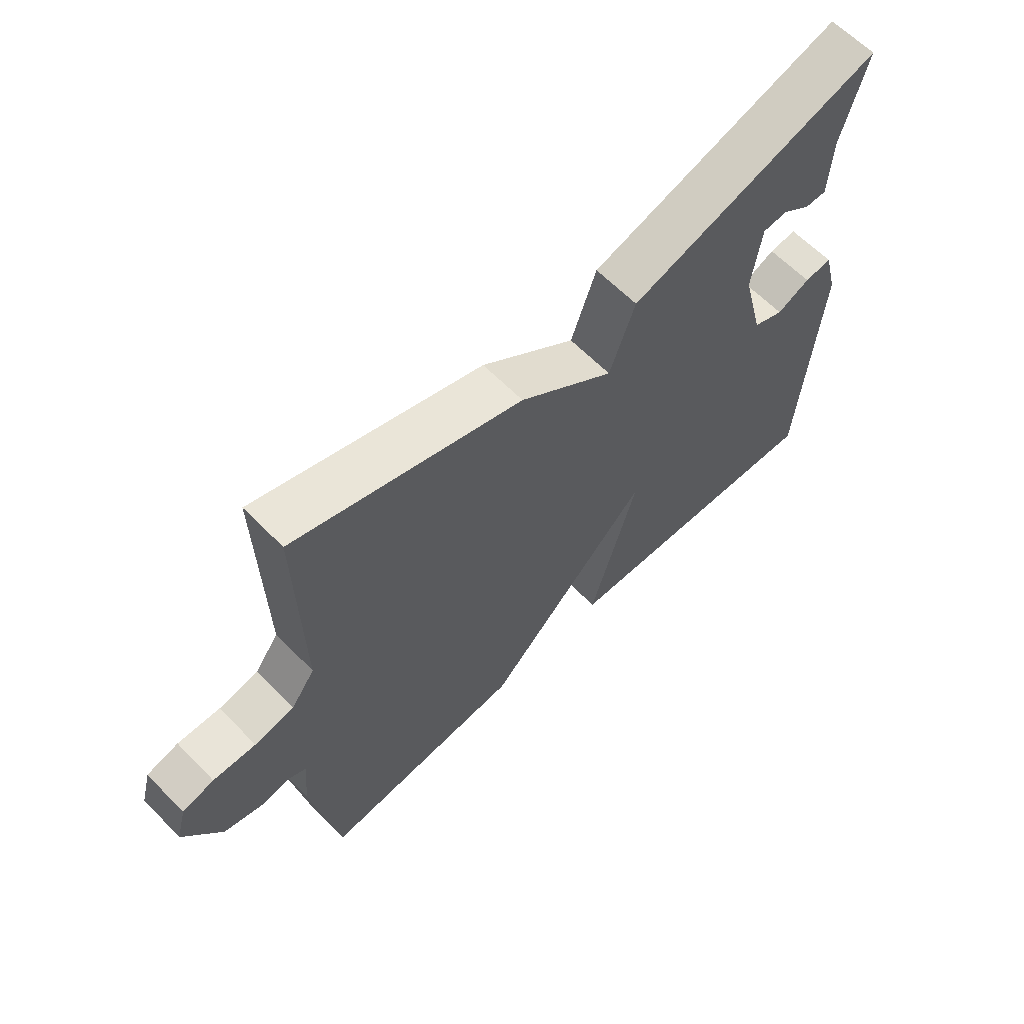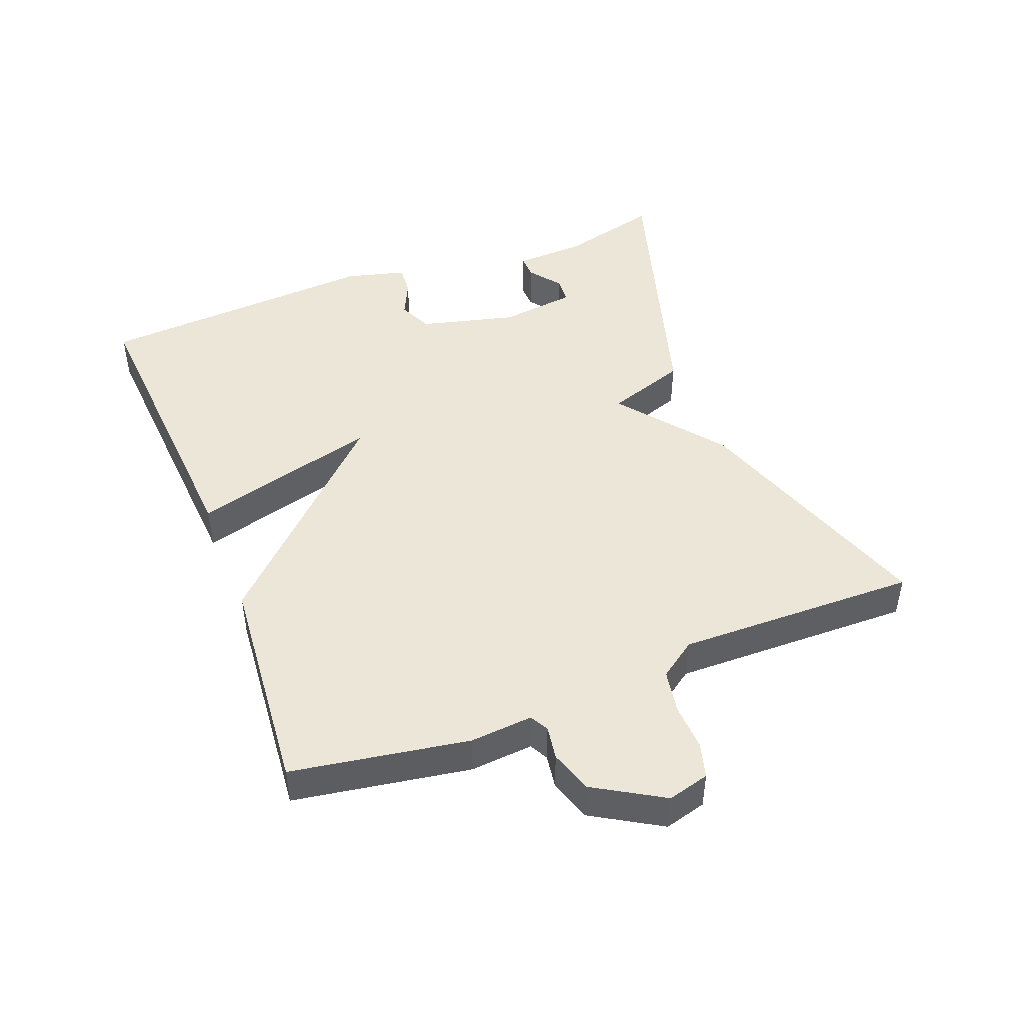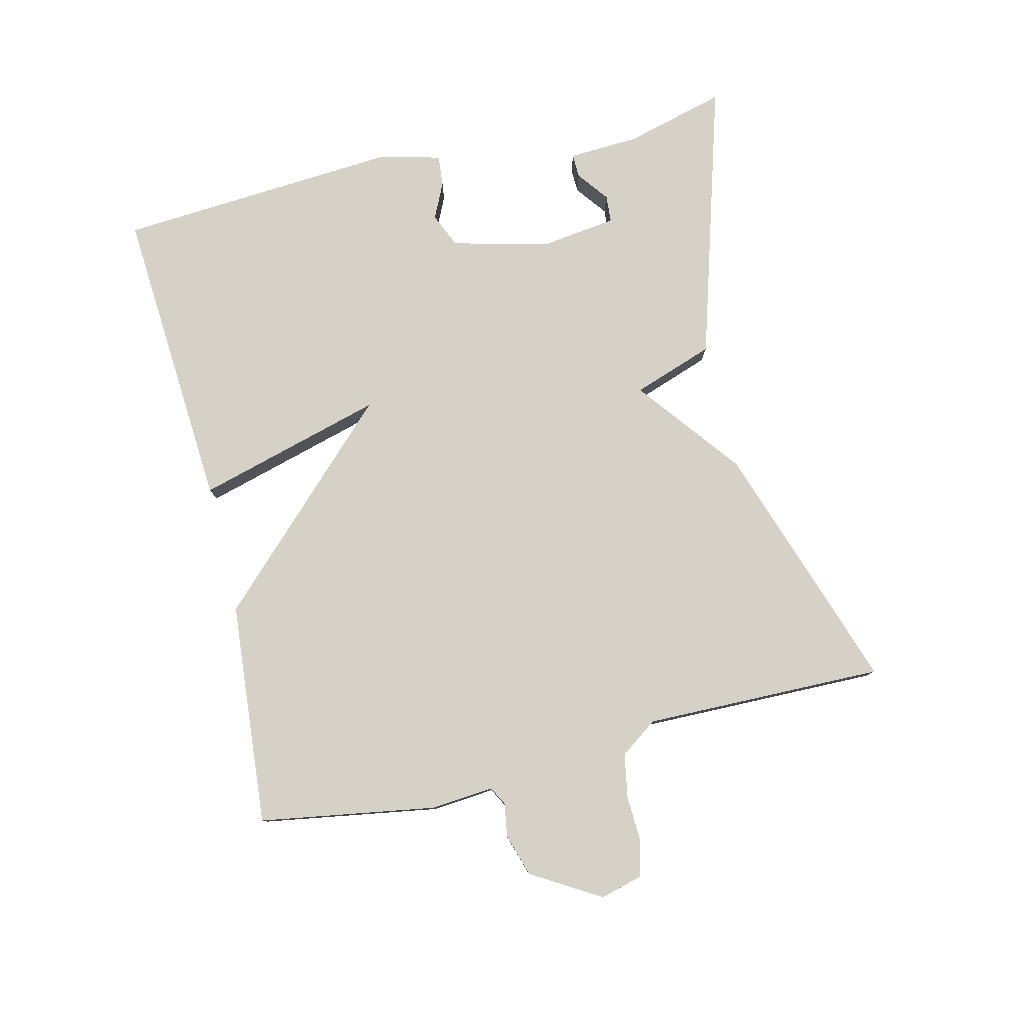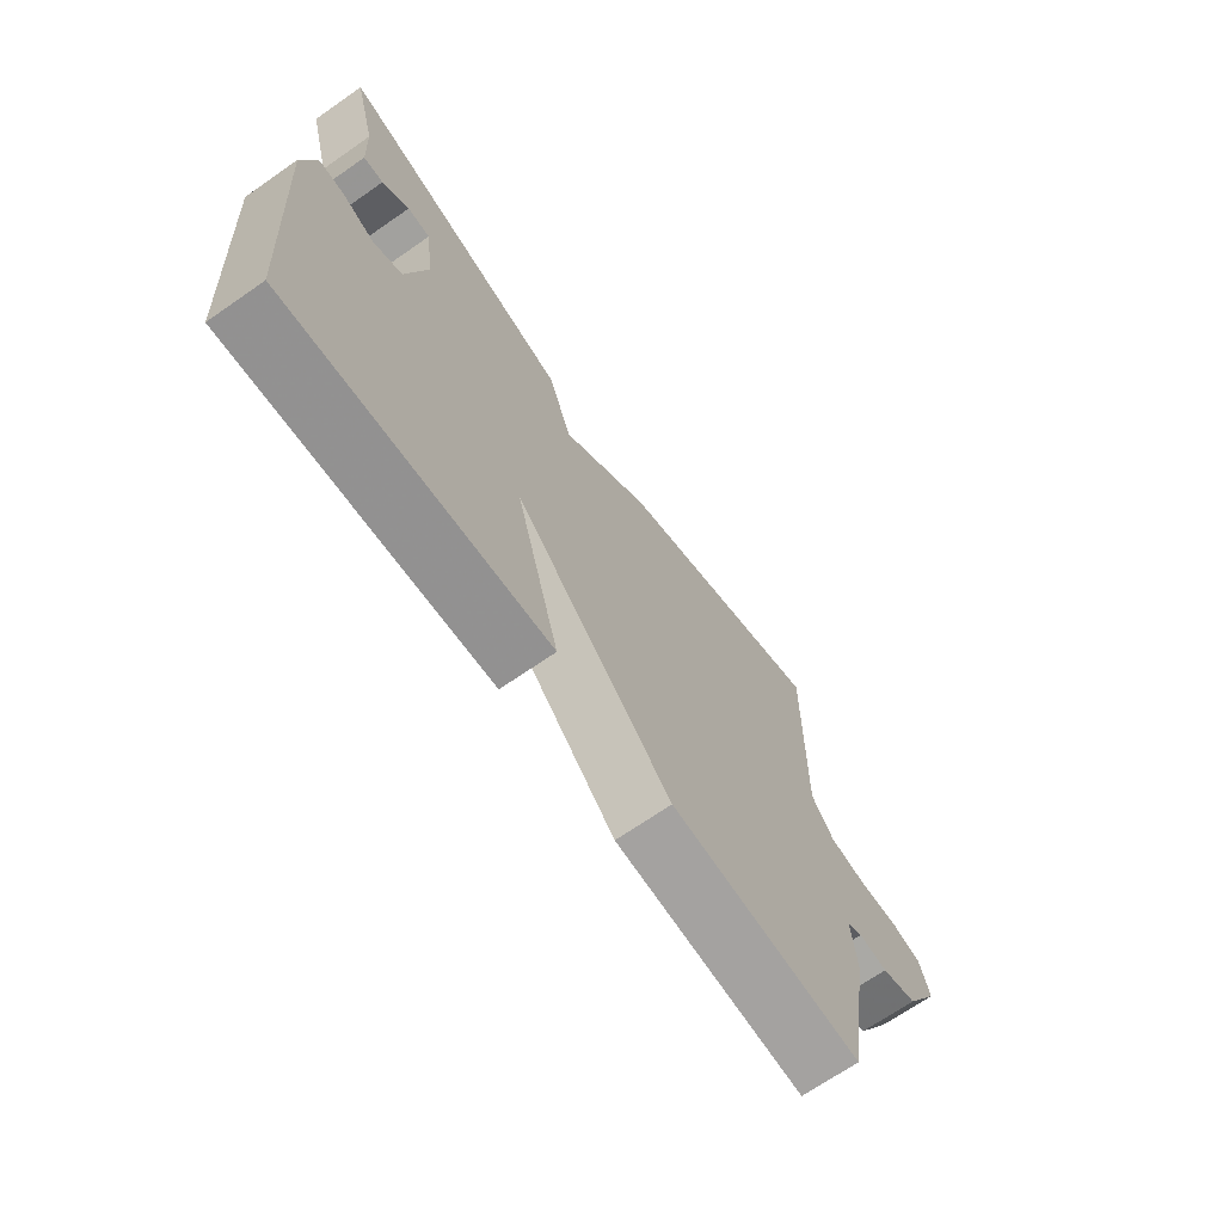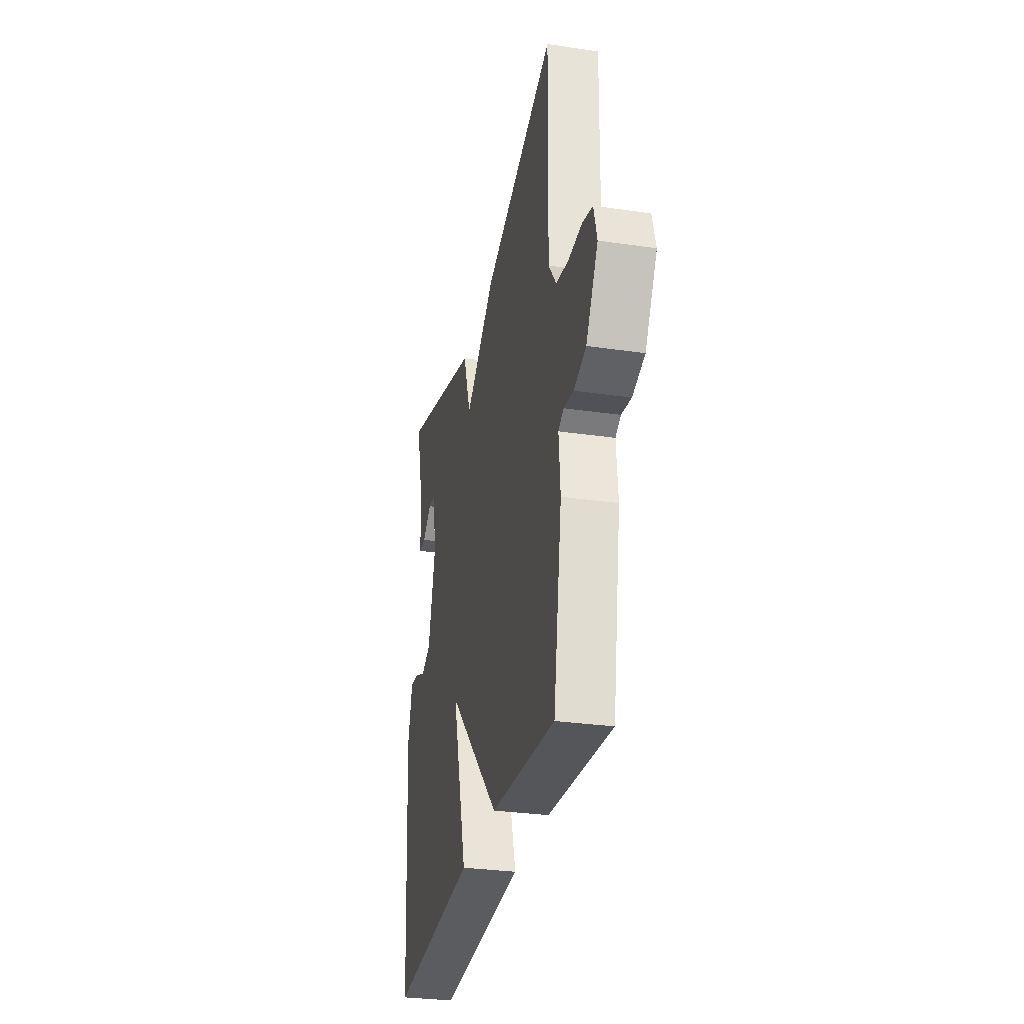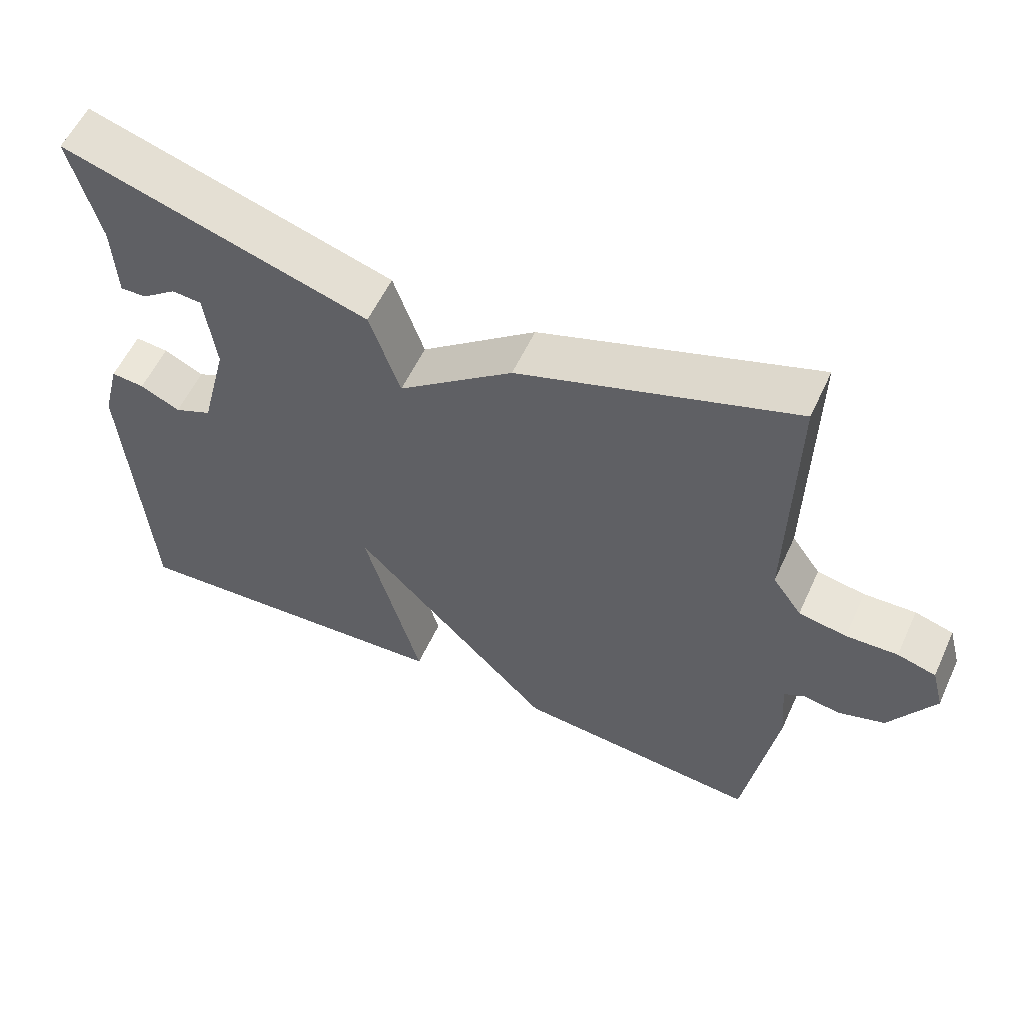
<metadata>
{"format":"obj","ext":"obj","renderer":"f3d","projection":"perspective","resolution":1024,"background":"white","views":[{"elev":62.9,"azim":-44.3,"up":"+Z"},{"elev":46.1,"azim":-111.3,"up":"+Y"},{"elev":79.5,"azim":-103.6,"up":"+Y"},{"elev":-69.0,"azim":124.8,"up":"+Z"},{"elev":-30.2,"azim":-102.0,"up":"+Z"},{"elev":56.8,"azim":-155.4,"up":"+Z"}]}
</metadata>
<code>
v -0.5 0.07 -0.5
v -0.544 0.07 -0.233
v -0.536 0.07 -0.138
v -0.564 0.07 -0.123
v -0.615 0.07 -0.131
v -0.679 0.07 -0.111
v -0.741 0.07 -0.007
v -0.724 0.07 0.056
v -0.671 0.07 0.071
v -0.6 0.07 0.068
v -0.534 0.07 0.08
v -0.494 0.07 0.136
v -0.5 0.07 0.5
v -0.122 0.07 0.373
v 0.036 0.07 0.251
v 0.078 0.07 0.373
v 0.5 0.07 0.5
v 0.46 0.07 0.348
v 0.455 0.07 0.241
v 0.419 0.07 0.242
v 0.371 0.07 0.278
v 0.33 0.07 0.275
v 0.315 0.07 0.16
v 0.352 0.07 0.014
v 0.404 0.07 -0.009
v 0.459 0.07 0.017
v 0.505 0.07 0.021
v 0.529 0.07 -0.071
v 0.5 0.07 -0.5
v 0.038 0.07 -0.47
v 0.116 0.07 -0.187
v -0.162 0.07 -0.47
v -0.5 0 -0.5
v -0.544 0 -0.233
v -0.536 0 -0.138
v -0.564 0 -0.123
v -0.615 0 -0.131
v -0.679 0 -0.111
v -0.741 0 -0.007
v -0.724 0 0.056
v -0.671 0 0.071
v -0.6 0 0.068
v -0.534 0 0.08
v -0.494 0 0.136
v -0.5 0 0.5
v -0.122 0 0.373
v 0.036 0 0.251
v 0.078 0 0.373
v 0.5 0 0.5
v 0.46 0 0.348
v 0.455 0 0.241
v 0.419 0 0.242
v 0.371 0 0.278
v 0.33 0 0.275
v 0.315 0 0.16
v 0.352 0 0.014
v 0.404 0 -0.009
v 0.459 0 0.017
v 0.505 0 0.021
v 0.529 0 -0.071
v 0.5 0 -0.5
v 0.038 0 -0.47
v 0.116 0 -0.187
v -0.162 0 -0.47
f 1 2 3
f 32 1 3
f 31 32 3
f 29 30 31
f 28 29 31
f 27 28 31
f 26 27 31
f 25 26 31
f 31 3 4
f 25 31 4
f 24 25 4
f 23 24 4
f 5 6 7
f 4 5 7
f 23 4 7
f 22 23 7
f 18 19 20 21
f 18 21 22
f 17 18 22
f 16 17 22
f 15 16 22
f 12 13 14 15
f 11 12 15 22
f 7 8 9 10
f 7 10 11
f 7 11 22
f 35 34 33
f 35 33 64
f 35 64 63
f 63 62 61
f 63 61 60
f 63 60 59
f 63 59 58
f 63 58 57
f 36 35 63
f 36 63 57
f 36 57 56
f 36 56 55
f 39 38 37
f 39 37 36
f 39 36 55
f 39 55 54
f 53 52 51 50
f 54 53 50
f 54 50 49
f 54 49 48
f 54 48 47
f 47 46 45 44
f 54 47 44 43
f 42 41 40 39
f 43 42 39
f 54 43 39
f 1 33 34 2
f 2 34 35 3
f 3 35 36 4
f 4 36 37 5
f 5 37 38 6
f 6 38 39 7
f 7 39 40 8
f 8 40 41 9
f 9 41 42 10
f 10 42 43 11
f 11 43 44 12
f 12 44 45 13
f 13 45 46 14
f 14 46 47 15
f 15 47 48 16
f 16 48 49 17
f 17 49 50 18
f 18 50 51 19
f 19 51 52 20
f 20 52 53 21
f 21 53 54 22
f 22 54 55 23
f 23 55 56 24
f 24 56 57 25
f 25 57 58 26
f 26 58 59 27
f 27 59 60 28
f 28 60 61 29
f 29 61 62 30
f 30 62 63 31
f 31 63 64 32
f 32 64 33 1

</code>
